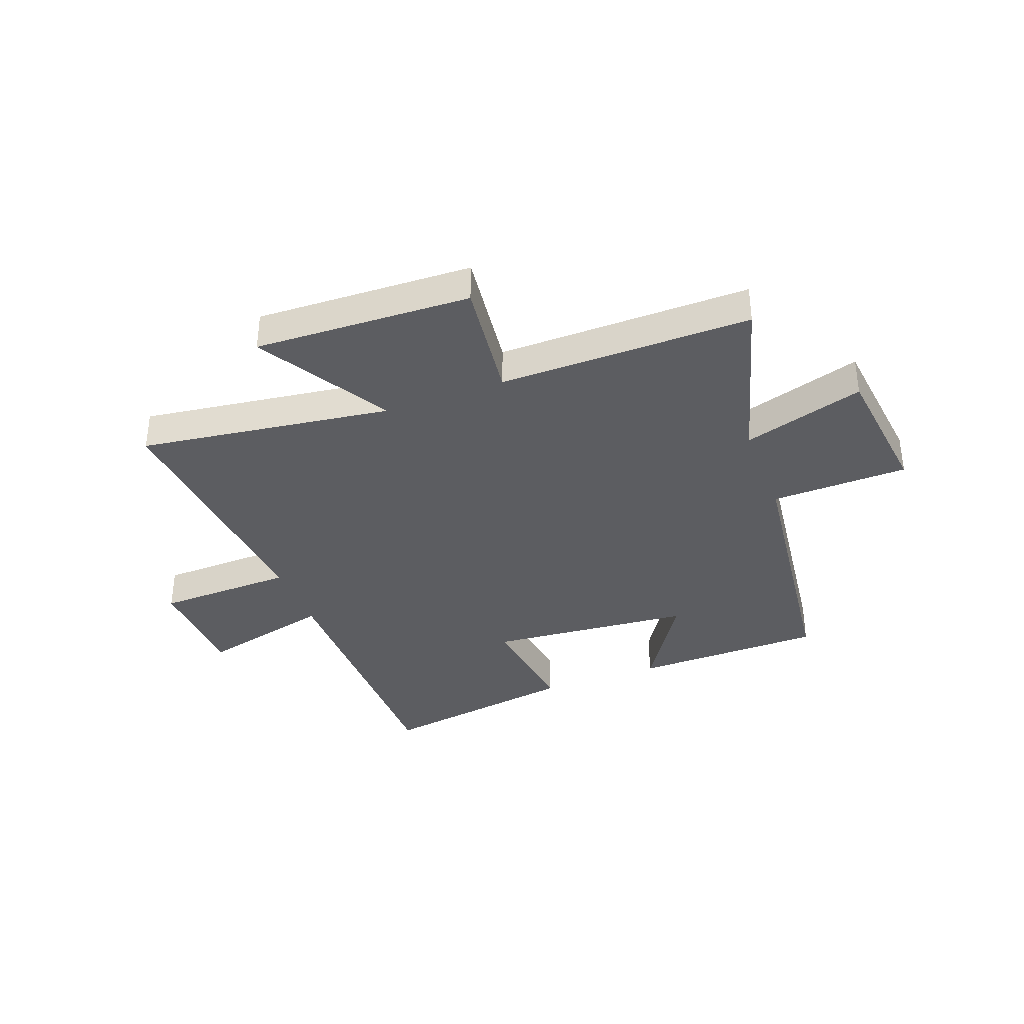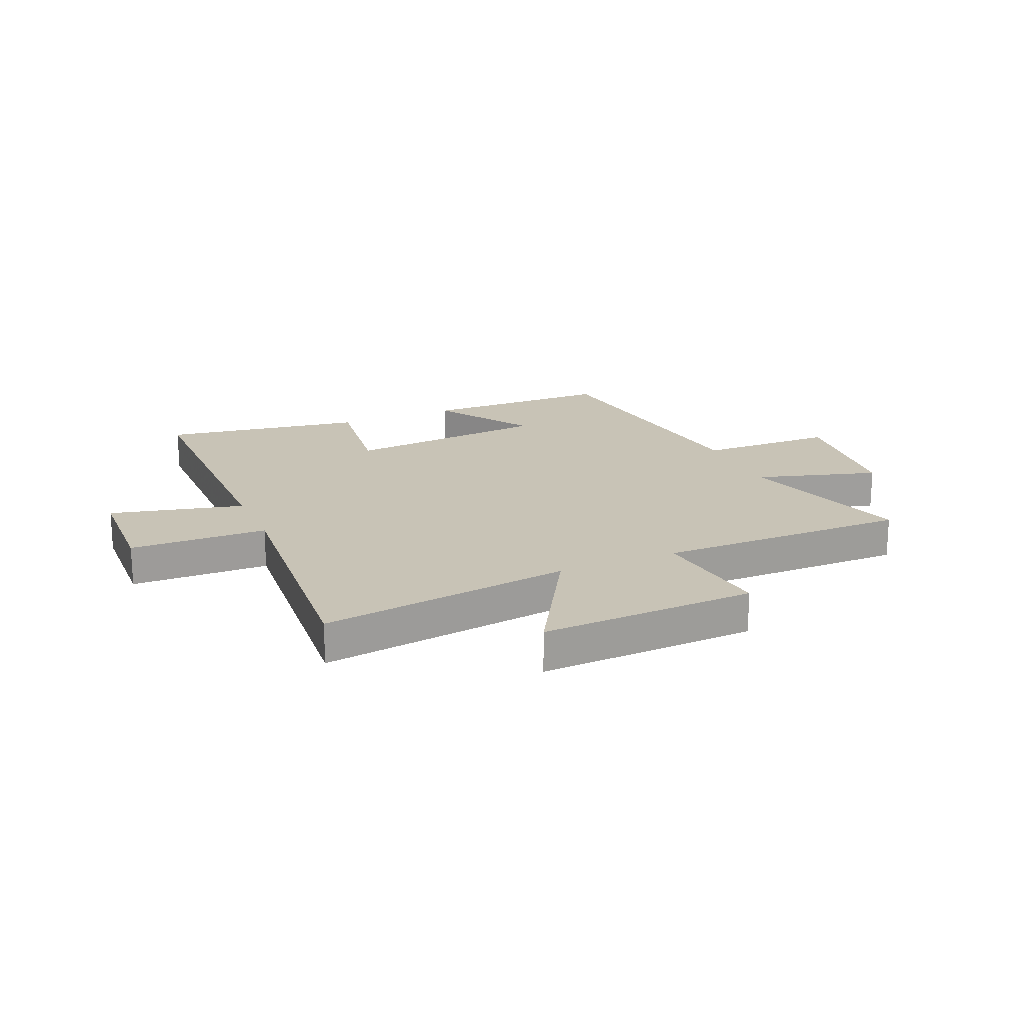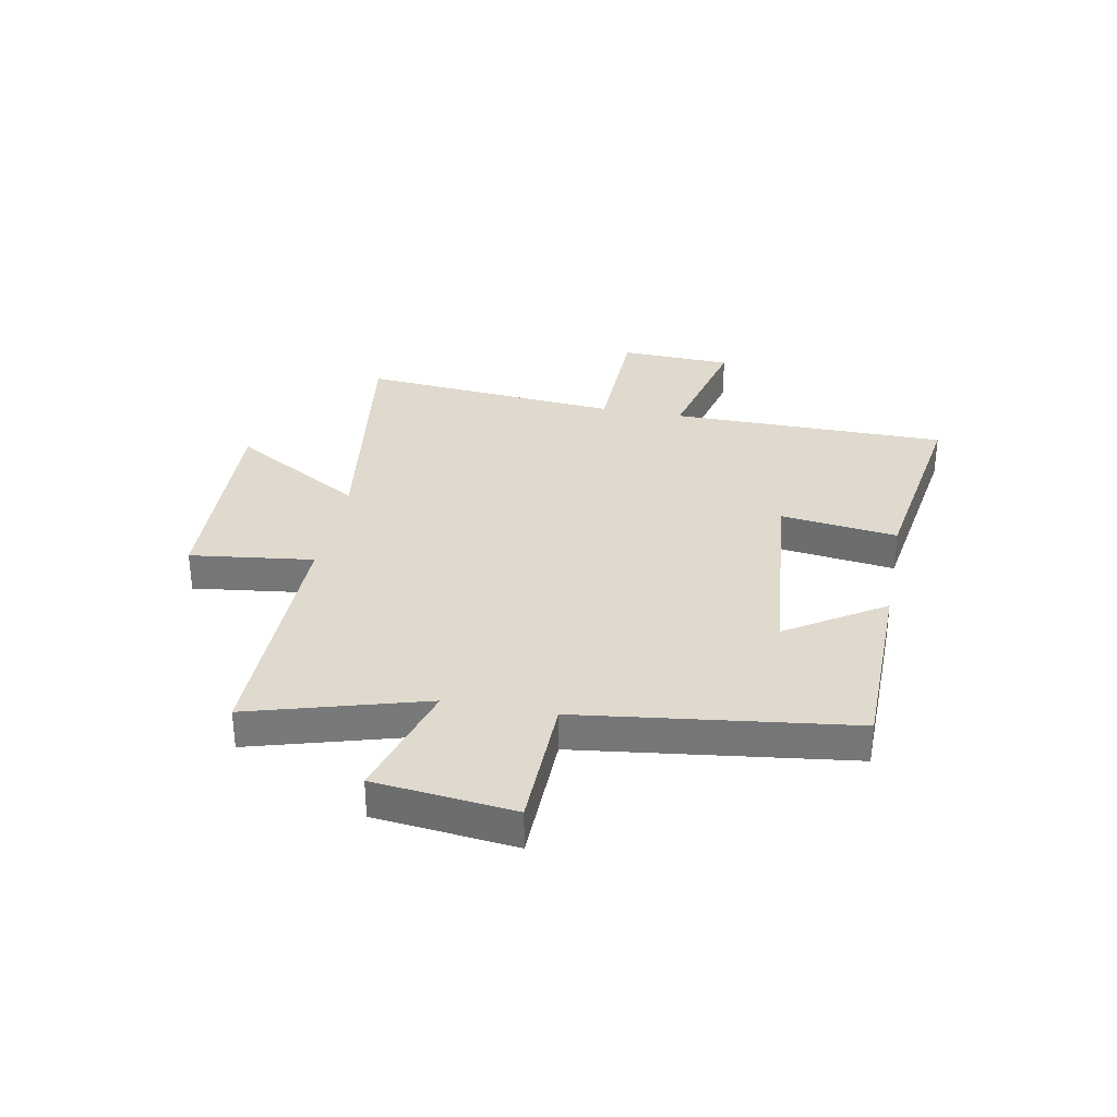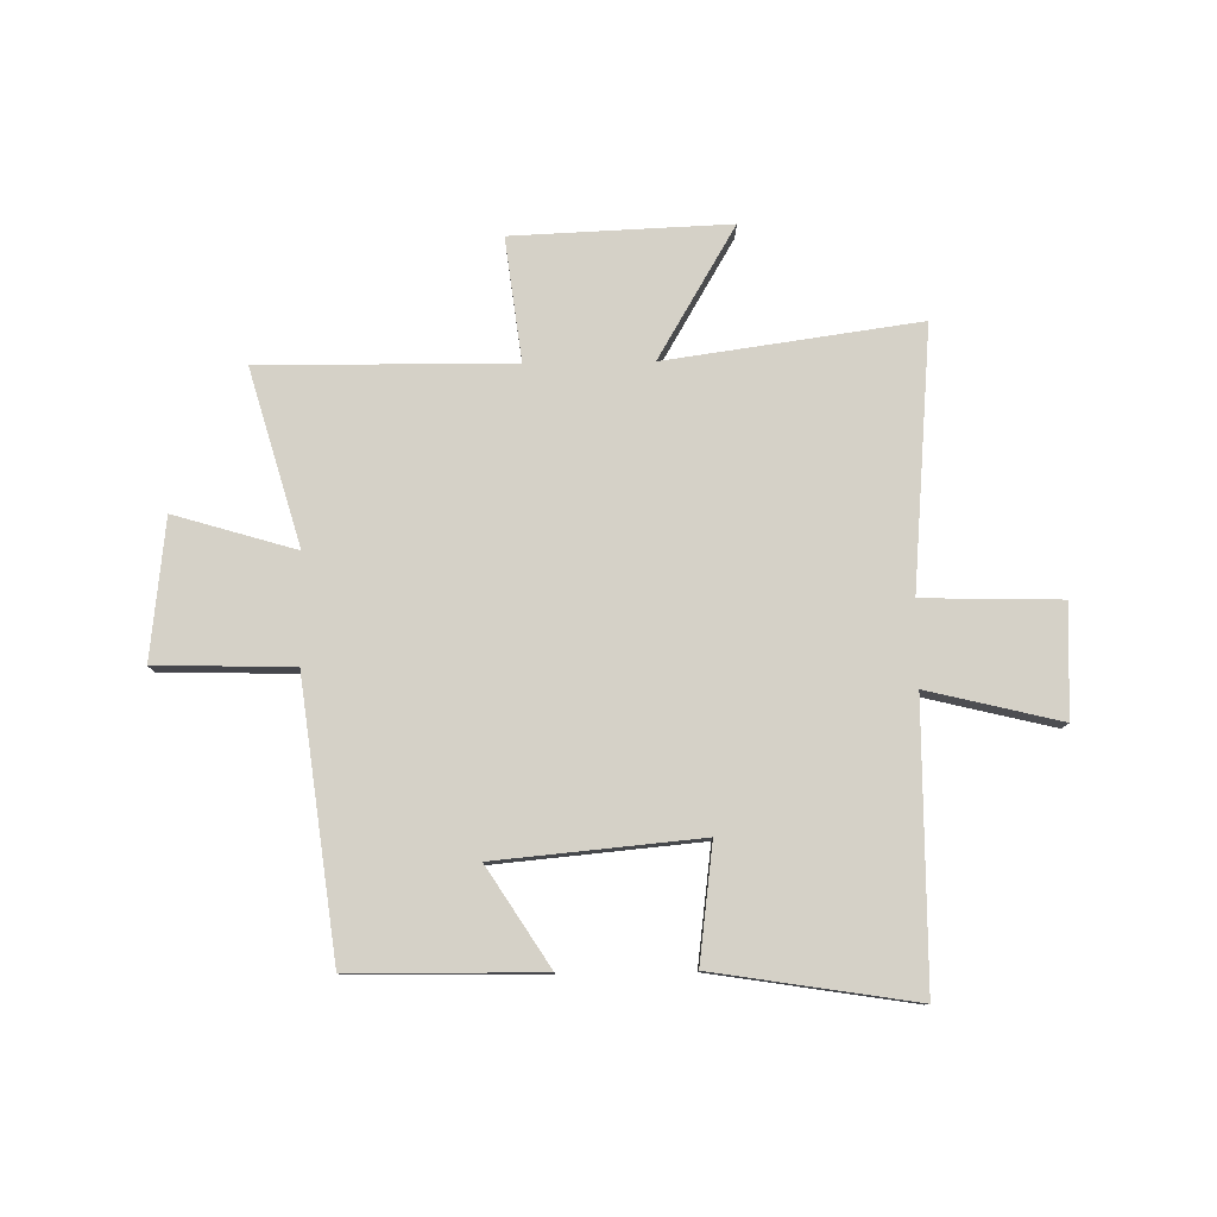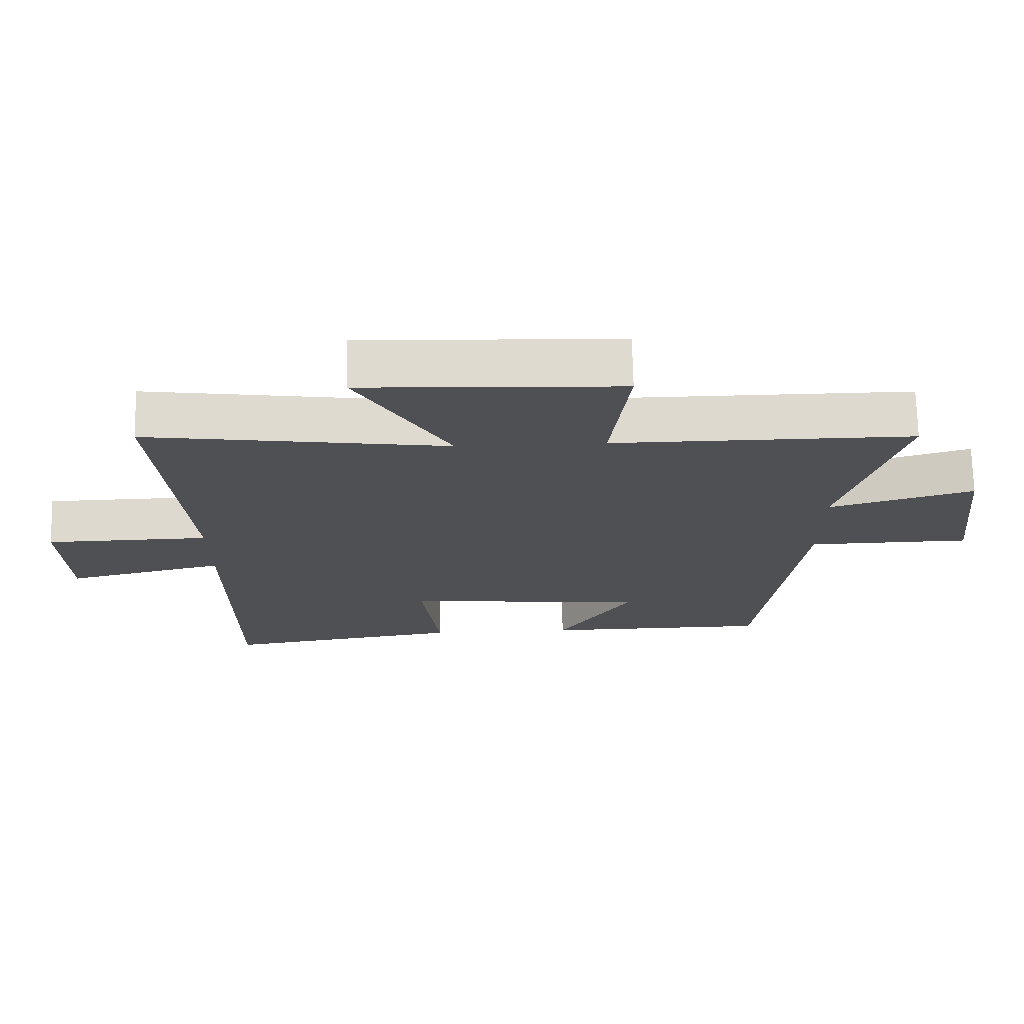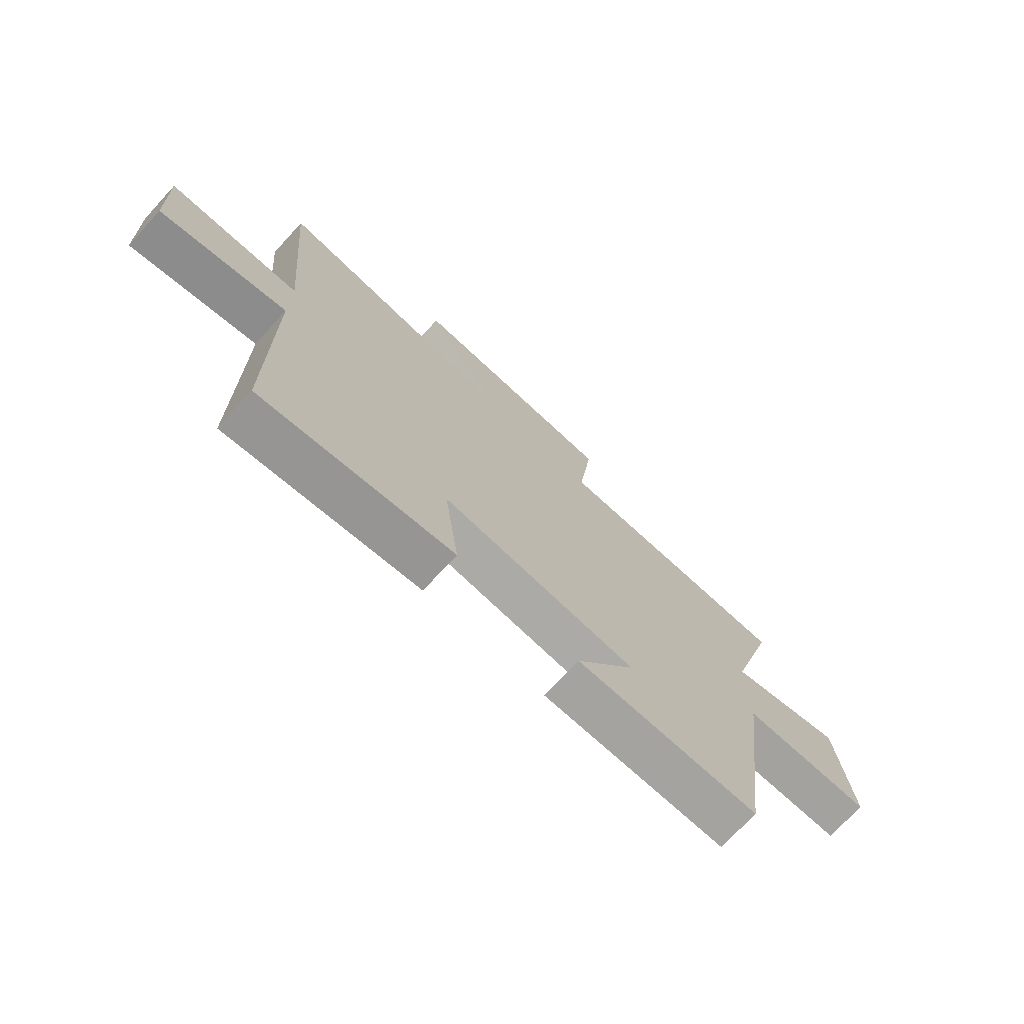
<metadata>
{"format":"obj","ext":"obj","renderer":"f3d","projection":"perspective","resolution":1024,"background":"white","views":[{"elev":-36.5,"azim":20.8,"up":"+Y"},{"elev":19.4,"azim":-23.4,"up":"+Y"},{"elev":32.7,"azim":100.8,"up":"+Y"},{"elev":79.1,"azim":179.2,"up":"+Y"},{"elev":71.4,"azim":-1.2,"up":"+Z"},{"elev":-73.2,"azim":-42.6,"up":"+Z"}]}
</metadata>
<code>
v 0.437 0.07 -0.496
v 0.093 0.07 -0.5
v 0.206 0.07 -0.324
v -0.162 0.07 -0.29
v -0.135 0.07 -0.5
v -0.498 0.07 -0.557
v -0.5 0.07 -0.056
v -0.74 0.07 -0.114
v -0.748 0.07 0.088
v -0.5 0.07 0.094
v -0.54 0.07 0.564
v -0.085 0.07 0.5
v -0.225 0.07 0.738
v 0.165 0.07 0.722
v 0.137 0.07 0.5
v 0.591 0.07 0.503
v 0.5 0.07 0.187
v 0.719 0.07 0.252
v 0.747 0.07 0
v 0.5 0.07 -0.005
v 0.437 0 -0.496
v 0.093 0 -0.5
v 0.206 0 -0.324
v -0.162 0 -0.29
v -0.135 0 -0.5
v -0.498 0 -0.557
v -0.5 0 -0.056
v -0.74 0 -0.114
v -0.748 0 0.088
v -0.5 0 0.094
v -0.54 0 0.564
v -0.085 0 0.5
v -0.225 0 0.738
v 0.165 0 0.722
v 0.137 0 0.5
v 0.591 0 0.503
v 0.5 0 0.187
v 0.719 0 0.252
v 0.747 0 0
v 0.5 0 -0.005
f 17 18 19 20
f 17 20 1
f 15 16 17
f 15 17 1
f 12 13 14 15
f 12 15 1
f 10 11 12
f 7 8 9 10
f 4 5 6 7
f 3 4 7 10
f 1 2 3
f 12 1 3
f 3 10 12
f 40 39 38 37
f 21 40 37
f 37 36 35
f 21 37 35
f 35 34 33 32
f 21 35 32
f 32 31 30
f 30 29 28 27
f 27 26 25 24
f 30 27 24 23
f 23 22 21
f 23 21 32
f 32 30 23
f 1 21 22 2
f 2 22 23 3
f 3 23 24 4
f 4 24 25 5
f 5 25 26 6
f 6 26 27 7
f 7 27 28 8
f 8 28 29 9
f 9 29 30 10
f 10 30 31 11
f 11 31 32 12
f 12 32 33 13
f 13 33 34 14
f 14 34 35 15
f 15 35 36 16
f 16 36 37 17
f 17 37 38 18
f 18 38 39 19
f 19 39 40 20
f 20 40 21 1

</code>
